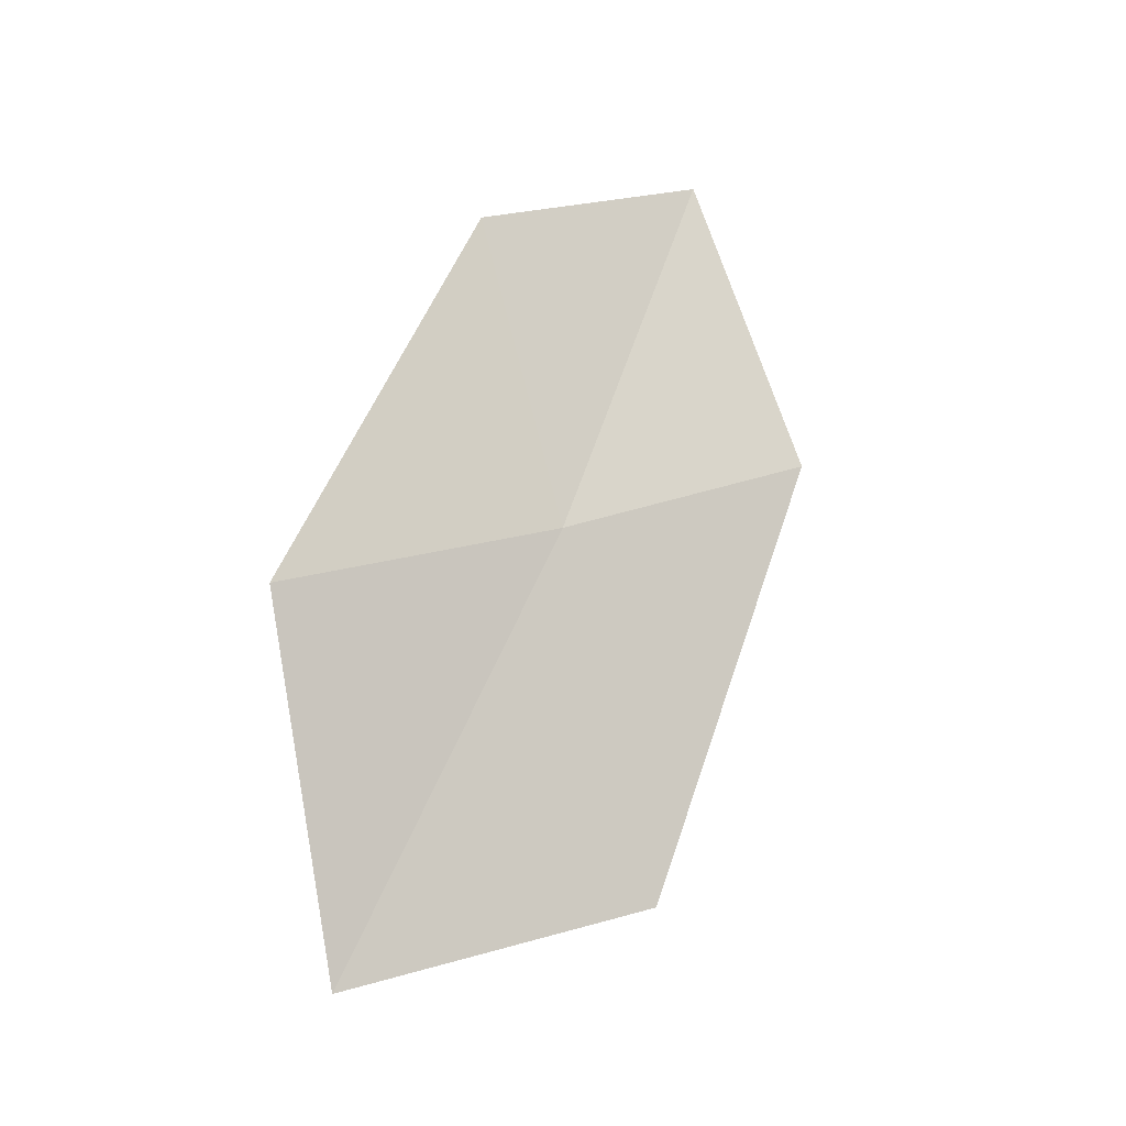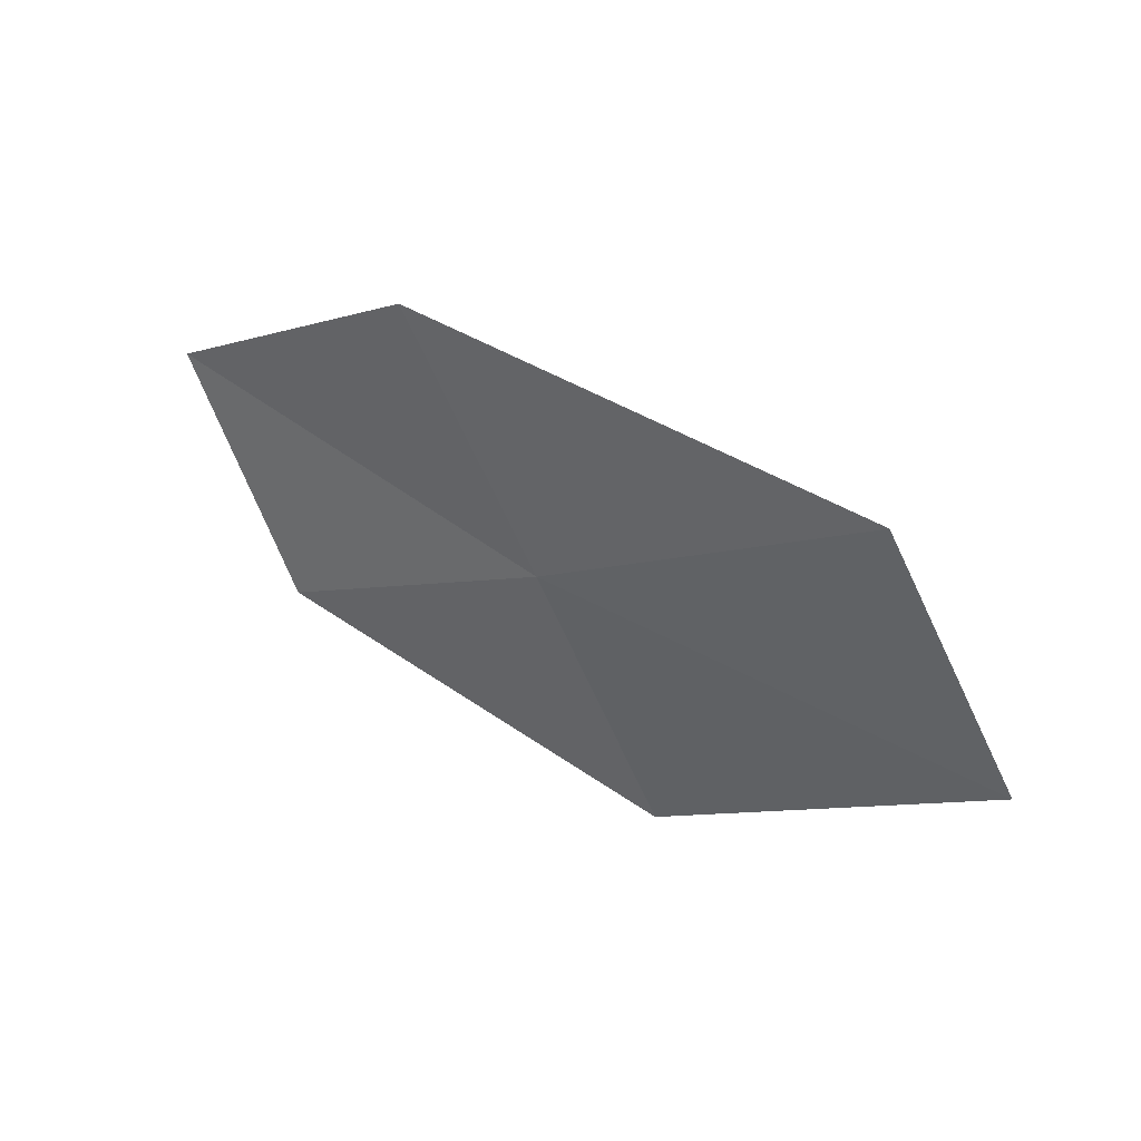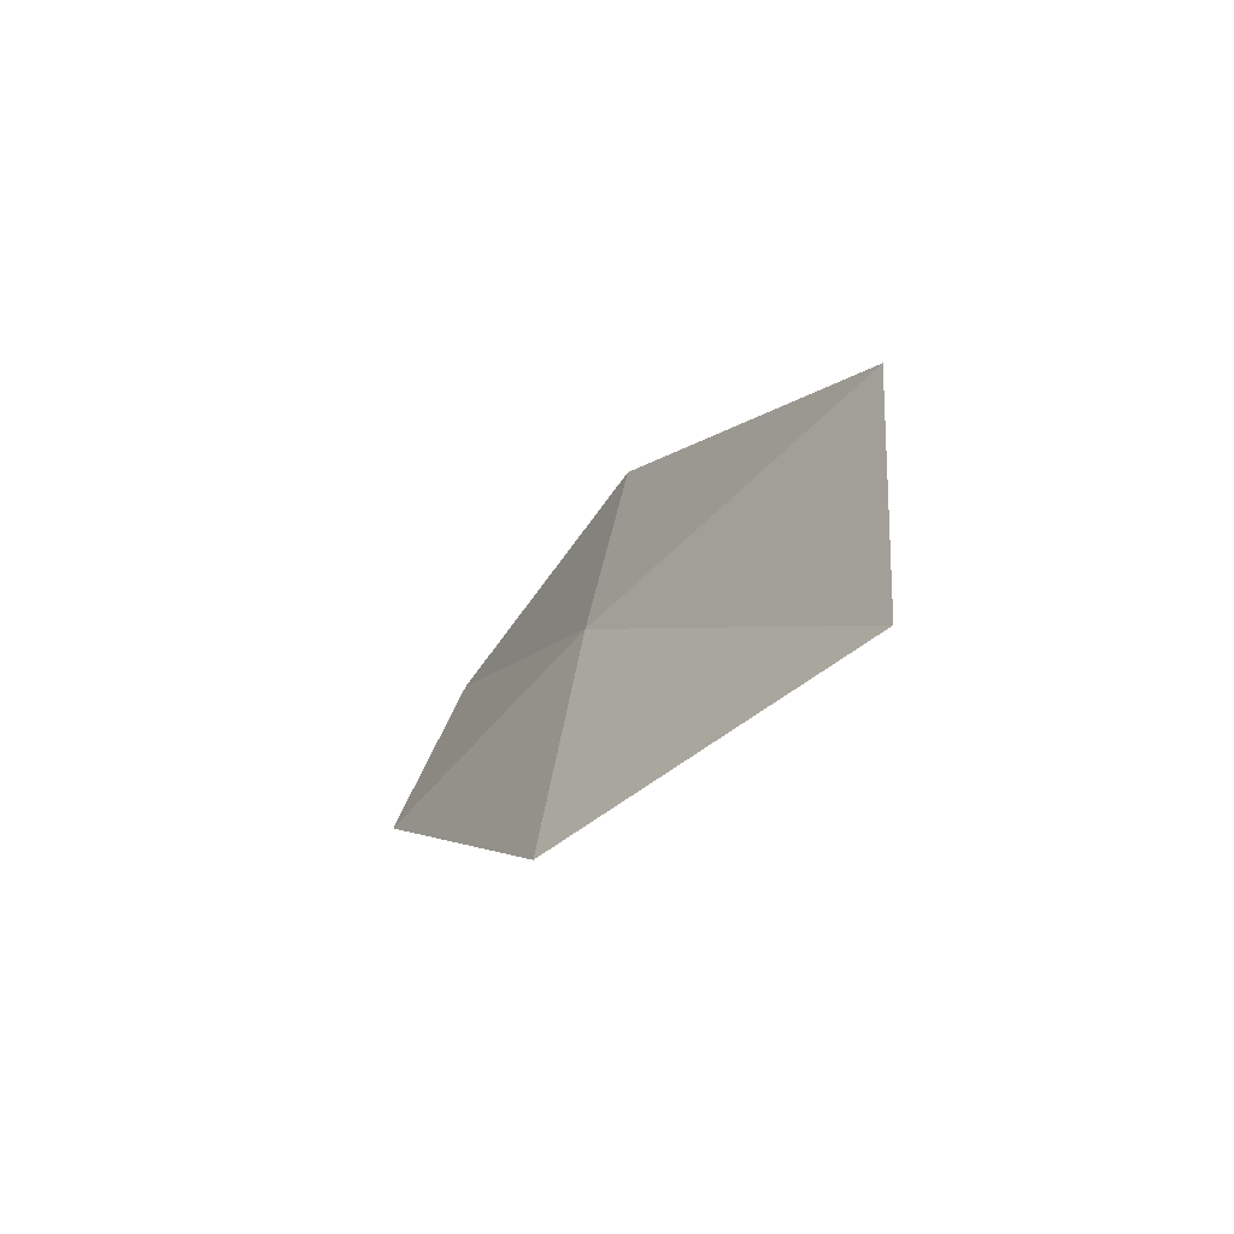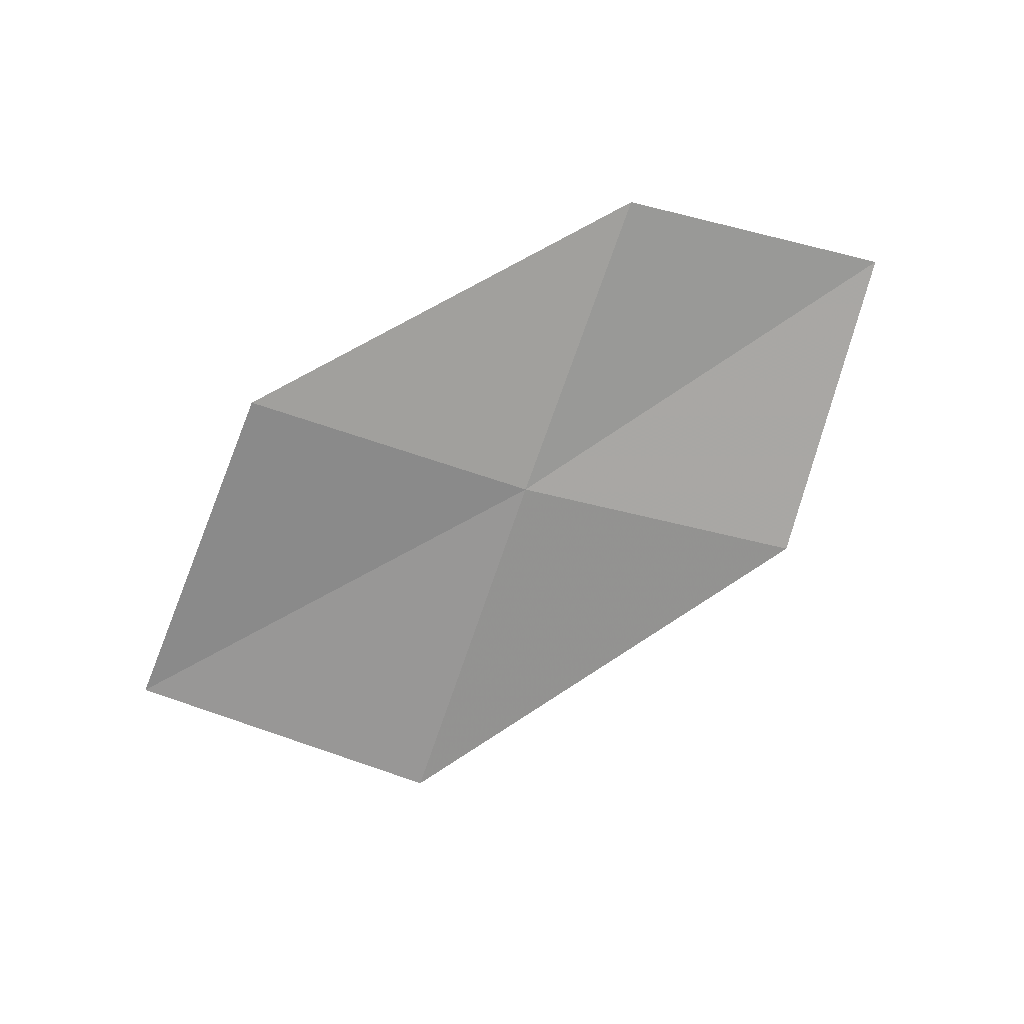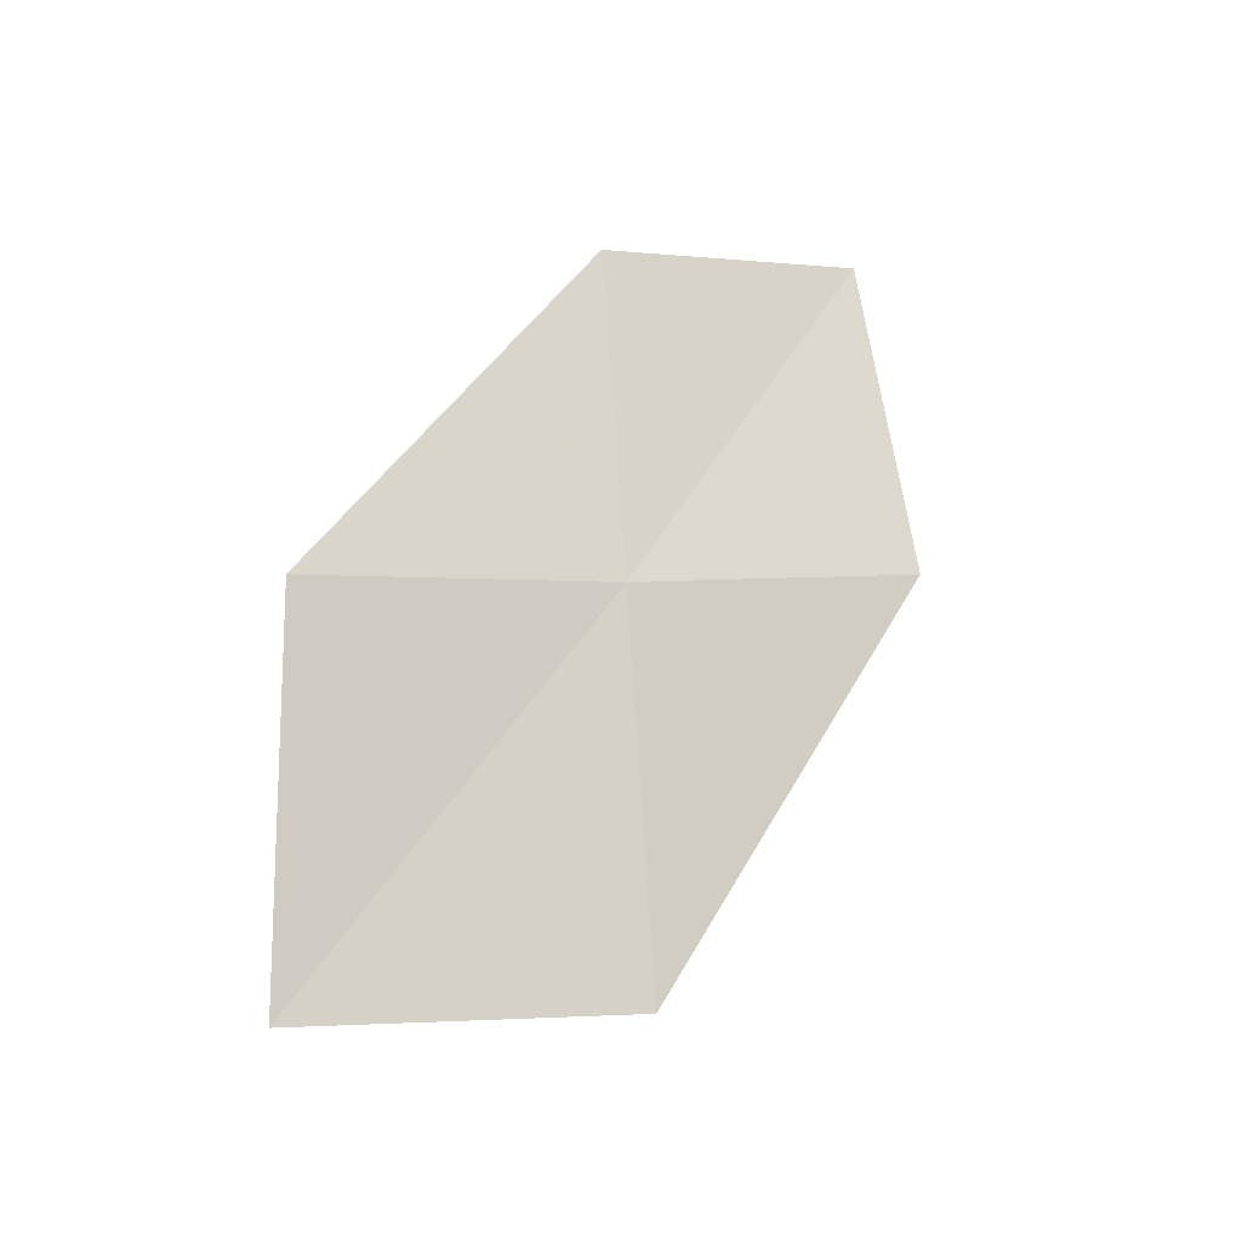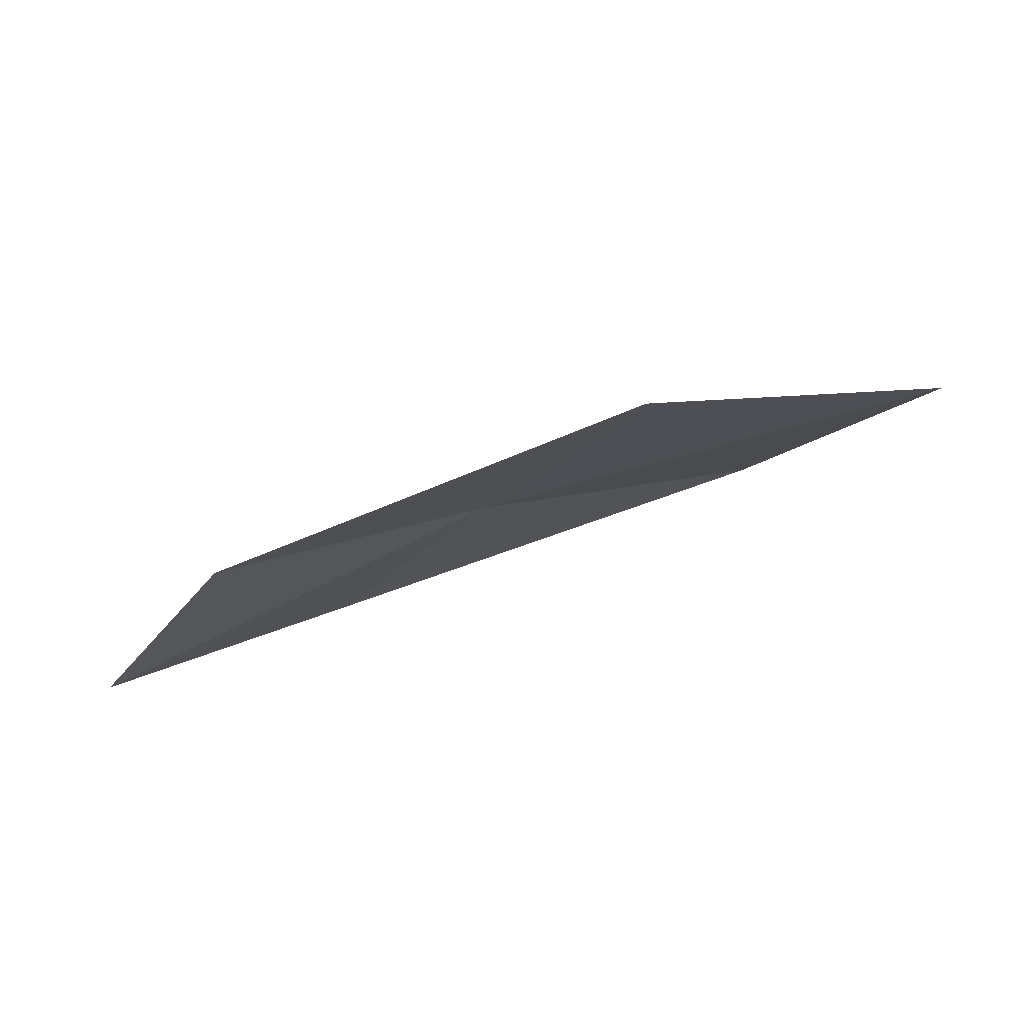
<metadata>
{"format":"obj","ext":"obj","renderer":"f3d","projection":"perspective","resolution":1024,"background":"white","views":[{"elev":49.7,"azim":118.8,"up":"+Z"},{"elev":79.0,"azim":45.7,"up":"+Y"},{"elev":1.5,"azim":83.3,"up":"+Y"},{"elev":74.6,"azim":158.5,"up":"+Z"},{"elev":42.3,"azim":131.1,"up":"+Z"},{"elev":-64.4,"azim":35.2,"up":"+Y"}]}
</metadata>
<code>
v 7.671 7.828 14.07
v 8.574 7.167 14.32
v 9.435 7.891 13.43
v 8.485 8.666 13.24
v 6.94 7.075 14.7
v 6.731 8.393 13.81
v 6.059 7.547 14.39
f 1 3 2
f 1 4 3
f 1 2 5
f 1 6 4
f 1 5 7
f 1 7 6

</code>
